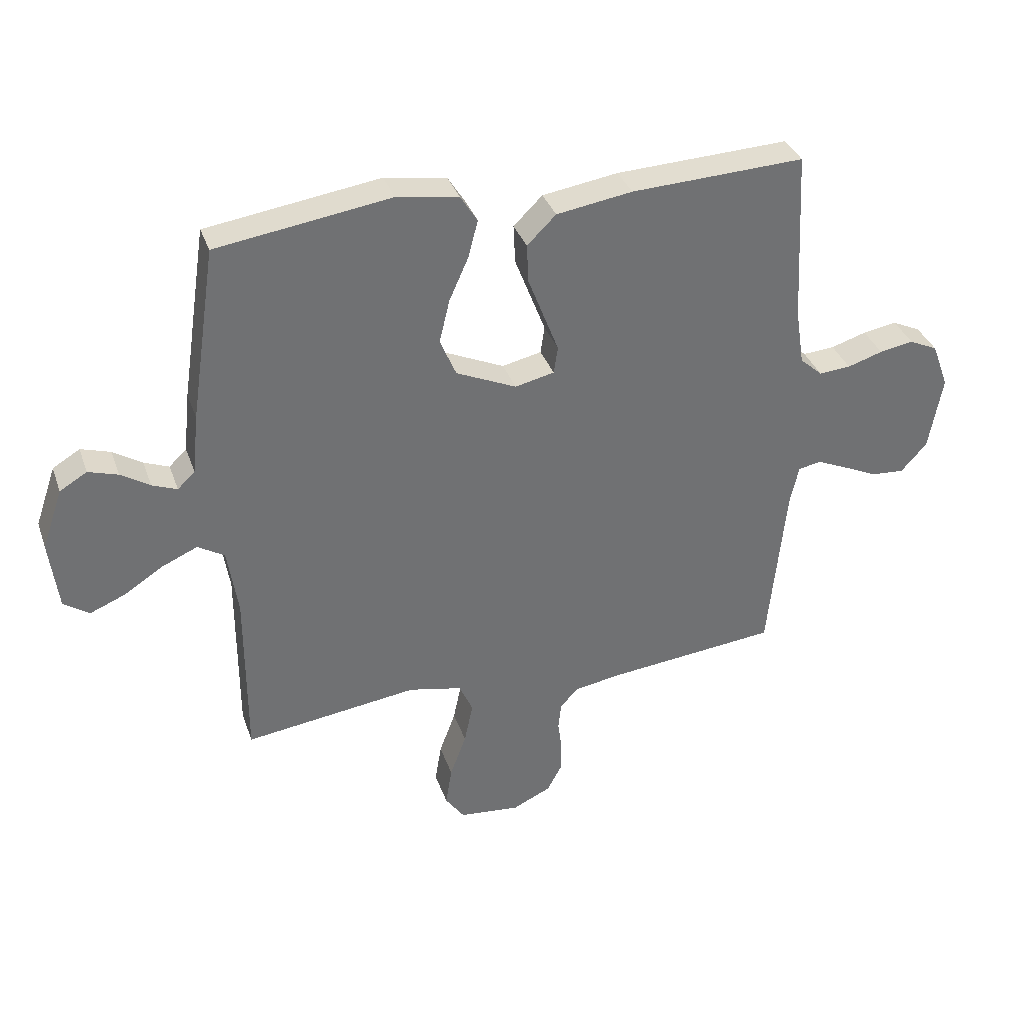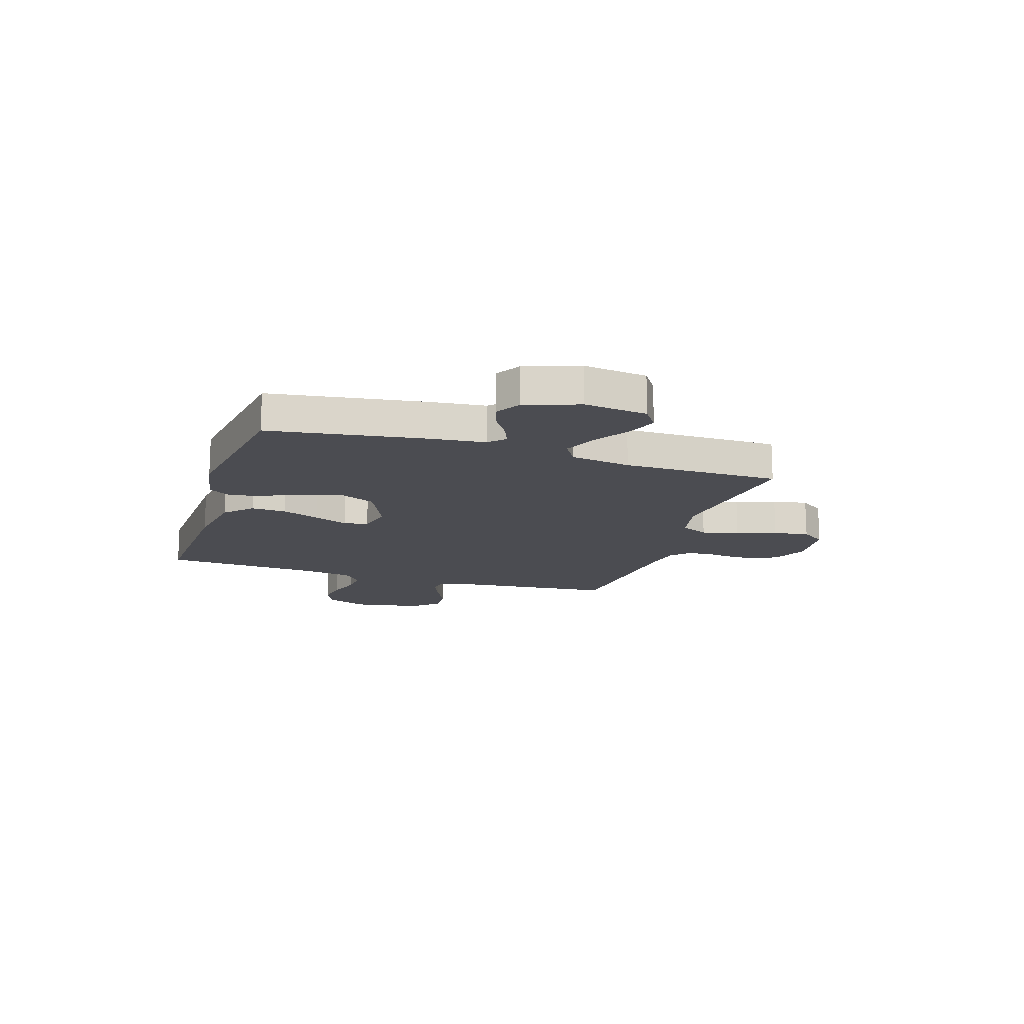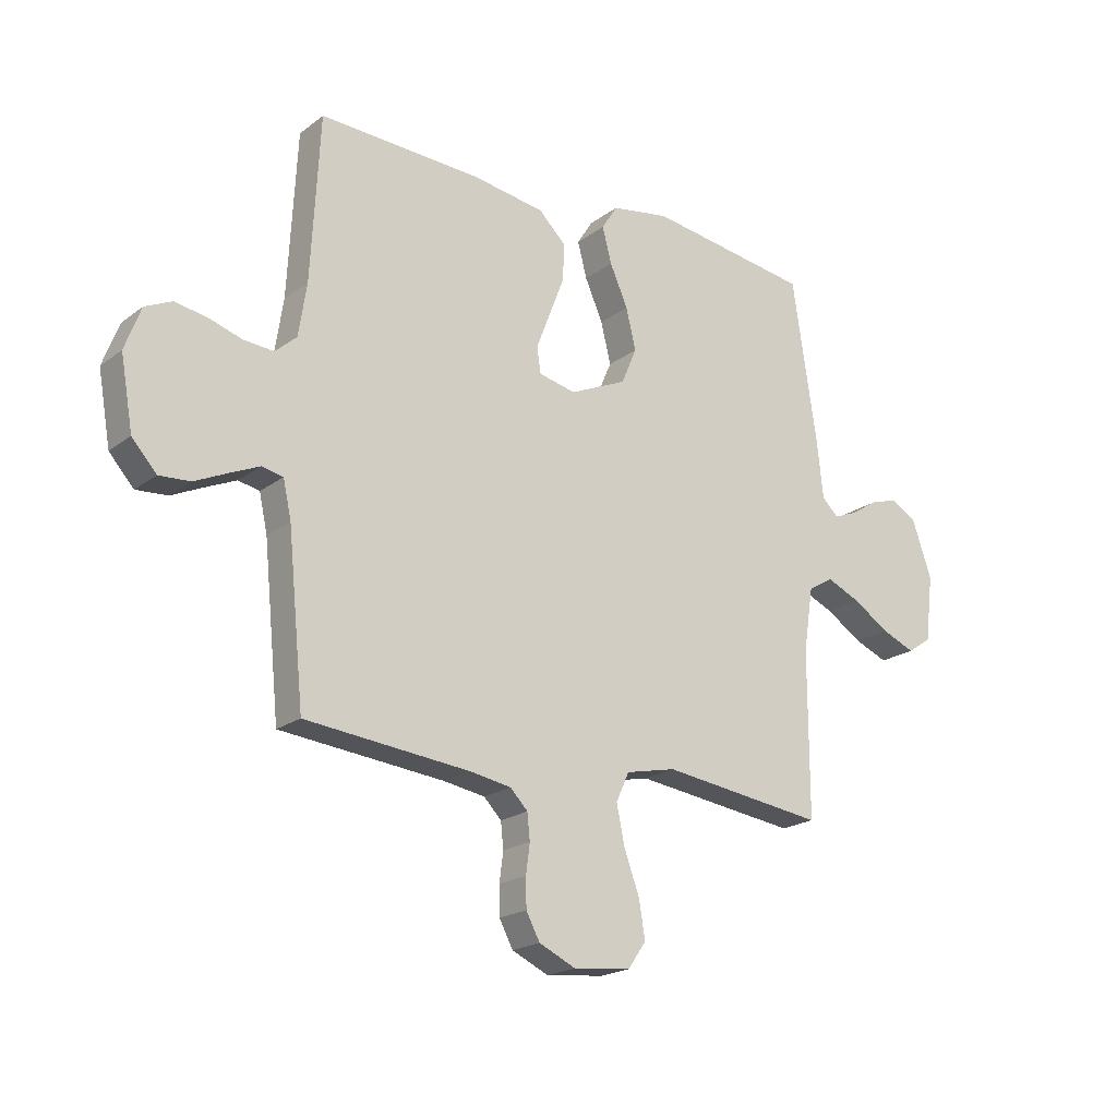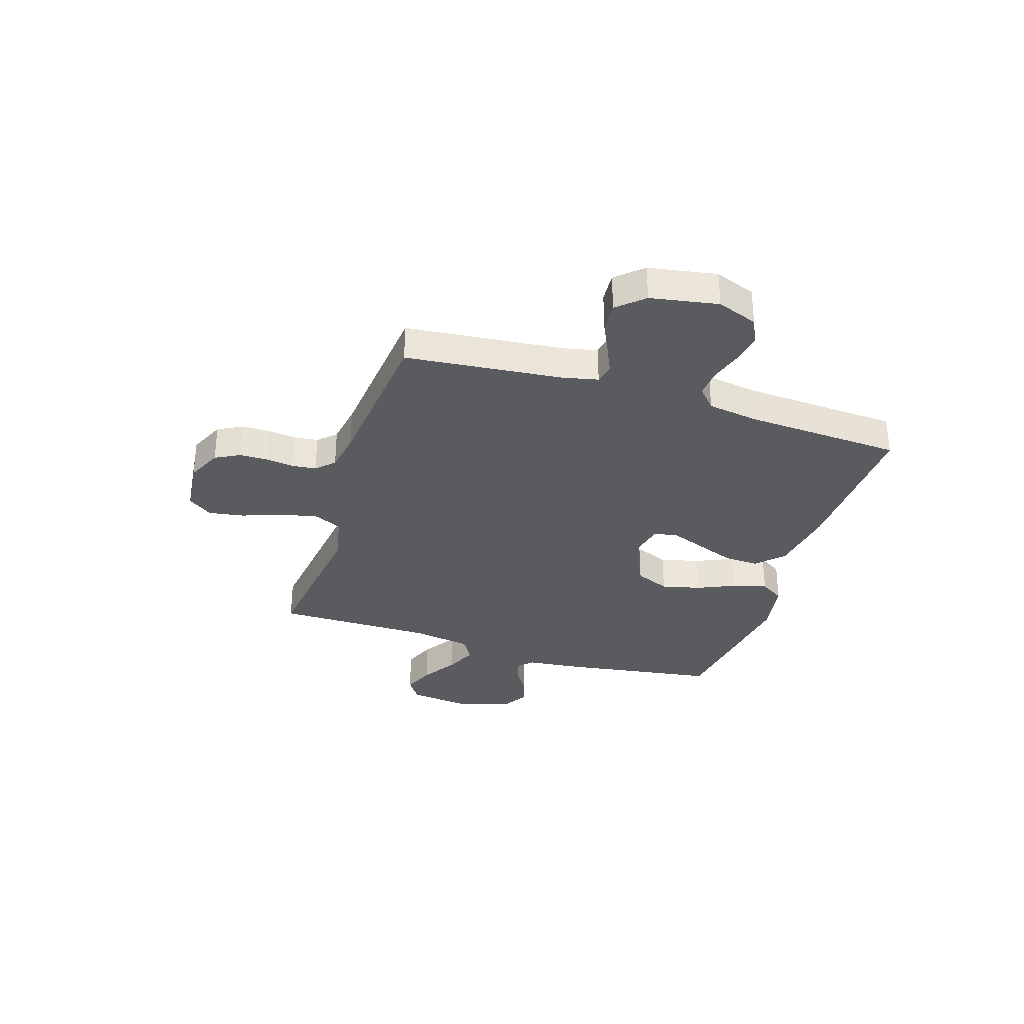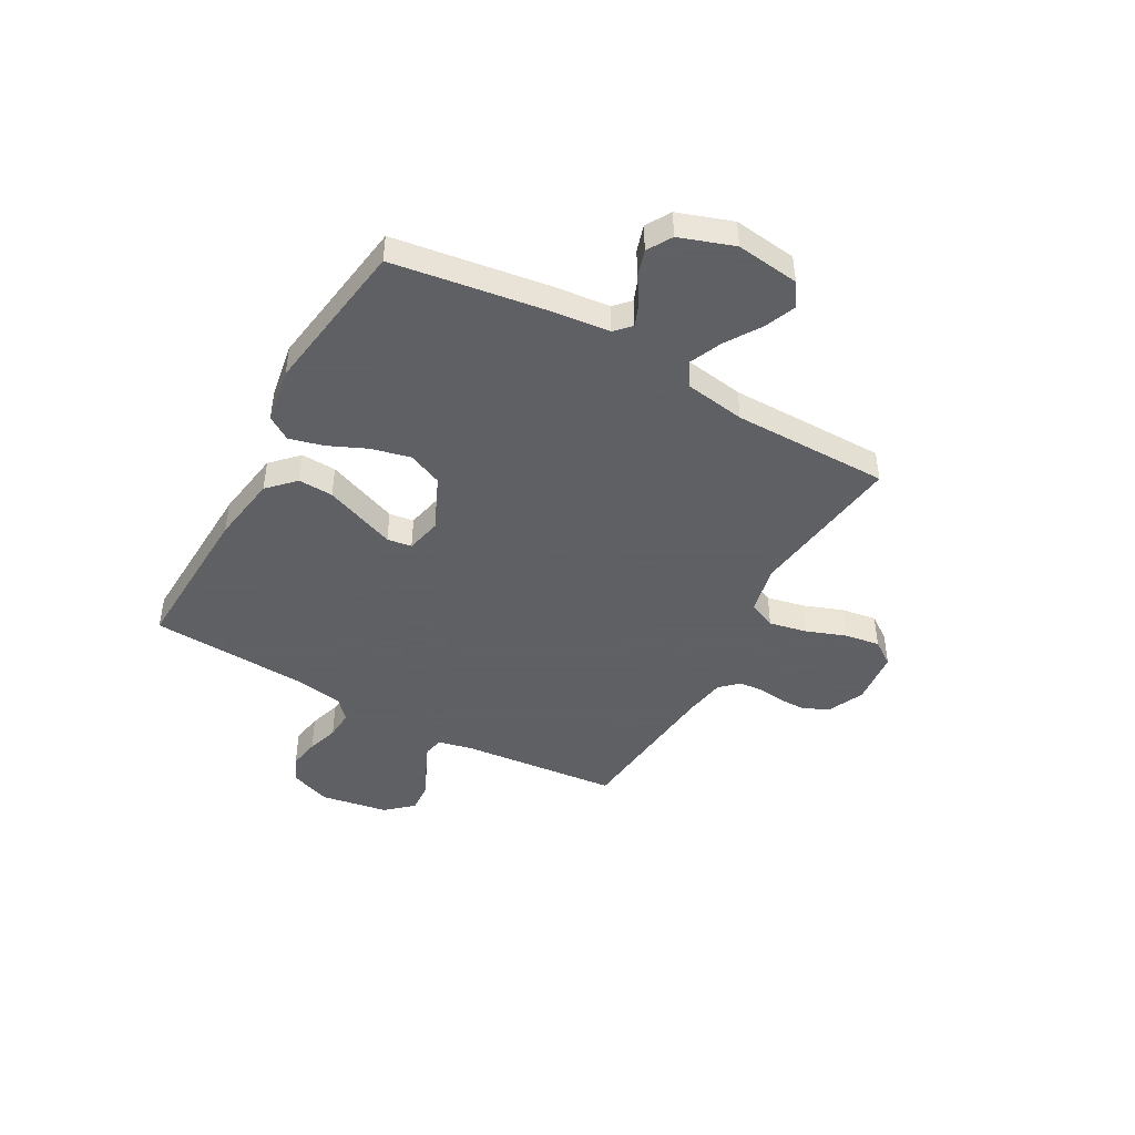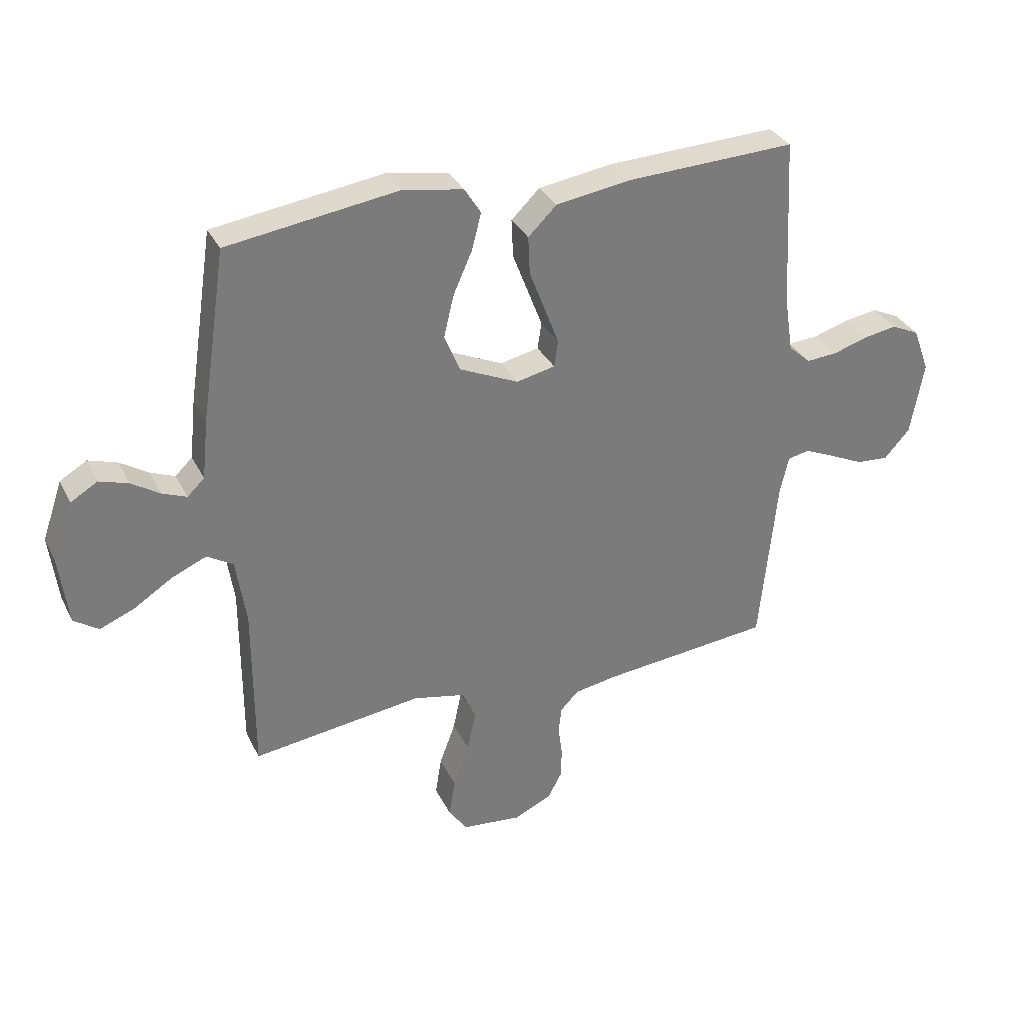
<metadata>
{"format":"obj","ext":"obj","renderer":"f3d","projection":"perspective","resolution":1024,"background":"white","views":[{"elev":35.3,"azim":161.9,"up":"+Z"},{"elev":-15.4,"azim":72.2,"up":"+Y"},{"elev":-20.2,"azim":-36.8,"up":"+Z"},{"elev":-32.9,"azim":-107.6,"up":"+Y"},{"elev":-45.3,"azim":60.8,"up":"+Y"},{"elev":32.7,"azim":156.8,"up":"+Z"}]}
</metadata>
<code>
v 0.5 0.07 -0.5
v 0.2 0.07 -0.461
v 0.108 0.07 -0.481
v 0.084 0.07 -0.534
v 0.099 0.07 -0.606
v 0.127 0.07 -0.682
v 0.138 0.07 -0.75
v 0.105 0.07 -0.797
v 0 0.07 -0.808
v -0.067 0.07 -0.777
v -0.092 0.07 -0.73
v -0.093 0.07 -0.677
v -0.086 0.07 -0.623
v -0.091 0.07 -0.576
v -0.123 0.07 -0.543
v -0.2 0.07 -0.53
v -0.5 0.07 -0.5
v -0.53 0.07 -0.2
v -0.545 0.07 -0.132
v -0.584 0.07 -0.124
v -0.638 0.07 -0.148
v -0.698 0.07 -0.176
v -0.755 0.07 -0.18
v -0.8 0.07 -0.13
v -0.823 0.07 0
v -0.794 0.07 0.078
v -0.745 0.07 0.101
v -0.686 0.07 0.091
v -0.625 0.07 0.072
v -0.57 0.07 0.068
v -0.531 0.07 0.103
v -0.516 0.07 0.2
v -0.5 0.07 0.5
v -0.2 0.07 0.488
v -0.069 0.07 0.468
v -0.019 0.07 0.419
v -0.022 0.07 0.352
v -0.05 0.07 0.279
v -0.075 0.07 0.214
v -0.068 0.07 0.167
v 0 0.07 0.152
v 0.104 0.07 0.199
v 0.132 0.07 0.265
v 0.114 0.07 0.34
v 0.081 0.07 0.414
v 0.064 0.07 0.479
v 0.093 0.07 0.525
v 0.2 0.07 0.543
v 0.5 0.07 0.5
v 0.545 0.07 0.2
v 0.556 0.07 0.096
v 0.586 0.07 0.067
v 0.629 0.07 0.084
v 0.679 0.07 0.116
v 0.73 0.07 0.132
v 0.777 0.07 0.104
v 0.813 0.07 0
v 0.798 0.07 -0.121
v 0.754 0.07 -0.151
v 0.693 0.07 -0.126
v 0.626 0.07 -0.083
v 0.564 0.07 -0.056
v 0.518 0.07 -0.084
v 0.5 0.07 -0.2
v 0.5 0 -0.5
v 0.2 0 -0.461
v 0.108 0 -0.481
v 0.084 0 -0.534
v 0.099 0 -0.606
v 0.127 0 -0.682
v 0.138 0 -0.75
v 0.105 0 -0.797
v 0 0 -0.808
v -0.067 0 -0.777
v -0.092 0 -0.73
v -0.093 0 -0.677
v -0.086 0 -0.623
v -0.091 0 -0.576
v -0.123 0 -0.543
v -0.2 0 -0.53
v -0.5 0 -0.5
v -0.53 0 -0.2
v -0.545 0 -0.132
v -0.584 0 -0.124
v -0.638 0 -0.148
v -0.698 0 -0.176
v -0.755 0 -0.18
v -0.8 0 -0.13
v -0.823 0 0
v -0.794 0 0.078
v -0.745 0 0.101
v -0.686 0 0.091
v -0.625 0 0.072
v -0.57 0 0.068
v -0.531 0 0.103
v -0.516 0 0.2
v -0.5 0 0.5
v -0.2 0 0.488
v -0.069 0 0.468
v -0.019 0 0.419
v -0.022 0 0.352
v -0.05 0 0.279
v -0.075 0 0.214
v -0.068 0 0.167
v 0 0 0.152
v 0.104 0 0.199
v 0.132 0 0.265
v 0.114 0 0.34
v 0.081 0 0.414
v 0.064 0 0.479
v 0.093 0 0.525
v 0.2 0 0.543
v 0.5 0 0.5
v 0.545 0 0.2
v 0.556 0 0.096
v 0.586 0 0.067
v 0.629 0 0.084
v 0.679 0 0.116
v 0.73 0 0.132
v 0.777 0 0.104
v 0.813 0 0
v 0.798 0 -0.121
v 0.754 0 -0.151
v 0.693 0 -0.126
v 0.626 0 -0.083
v 0.564 0 -0.056
v 0.518 0 -0.084
v 0.5 0 -0.2
f 59 60 61
f 58 59 61
f 57 58 61
f 56 57 61
f 55 56 61
f 54 55 61
f 53 54 61
f 52 53 61 62
f 51 52 62 63
f 50 51 63
f 49 50 63
f 48 49 63
f 47 48 63
f 46 47 63
f 45 46 63
f 44 45 63
f 37 38 39
f 36 37 39
f 35 36 39
f 34 35 39
f 33 34 39
f 32 33 39
f 31 32 39 40
f 30 31 40 41
f 27 28 29
f 26 27 29
f 25 26 29
f 24 25 29
f 23 24 29
f 22 23 29
f 21 22 29
f 20 21 29 30
f 19 20 30 41
f 16 17 18
f 19 41 42
f 18 19 42
f 16 18 42
f 15 16 42
f 11 12 13
f 10 11 13
f 9 10 13
f 8 9 13
f 7 8 13
f 6 7 13
f 5 6 13
f 4 5 13 14
f 15 42 43
f 14 15 43
f 4 14 43
f 3 4 43
f 43 44 63 64
f 2 3 43 64
f 1 2 64
f 125 124 123
f 125 123 122
f 125 122 121
f 125 121 120
f 125 120 119
f 125 119 118
f 125 118 117
f 126 125 117 116
f 127 126 116 115
f 127 115 114
f 127 114 113
f 127 113 112
f 127 112 111
f 127 111 110
f 127 110 109
f 127 109 108
f 103 102 101
f 103 101 100
f 103 100 99
f 103 99 98
f 103 98 97
f 103 97 96
f 104 103 96 95
f 105 104 95 94
f 93 92 91
f 93 91 90
f 93 90 89
f 93 89 88
f 93 88 87
f 93 87 86
f 93 86 85
f 94 93 85 84
f 105 94 84 83
f 82 81 80
f 106 105 83
f 106 83 82
f 106 82 80
f 106 80 79
f 77 76 75
f 77 75 74
f 77 74 73
f 77 73 72
f 77 72 71
f 77 71 70
f 77 70 69
f 78 77 69 68
f 107 106 79
f 107 79 78
f 107 78 68
f 107 68 67
f 128 127 108 107
f 128 107 67 66
f 128 66 65
f 1 65 66 2
f 2 66 67 3
f 3 67 68 4
f 4 68 69 5
f 5 69 70 6
f 6 70 71 7
f 7 71 72 8
f 8 72 73 9
f 9 73 74 10
f 10 74 75 11
f 11 75 76 12
f 12 76 77 13
f 13 77 78 14
f 14 78 79 15
f 15 79 80 16
f 16 80 81 17
f 17 81 82 18
f 18 82 83 19
f 19 83 84 20
f 20 84 85 21
f 21 85 86 22
f 22 86 87 23
f 23 87 88 24
f 24 88 89 25
f 25 89 90 26
f 26 90 91 27
f 27 91 92 28
f 28 92 93 29
f 29 93 94 30
f 30 94 95 31
f 31 95 96 32
f 32 96 97 33
f 33 97 98 34
f 34 98 99 35
f 35 99 100 36
f 36 100 101 37
f 37 101 102 38
f 38 102 103 39
f 39 103 104 40
f 40 104 105 41
f 41 105 106 42
f 42 106 107 43
f 43 107 108 44
f 44 108 109 45
f 45 109 110 46
f 46 110 111 47
f 47 111 112 48
f 48 112 113 49
f 49 113 114 50
f 50 114 115 51
f 51 115 116 52
f 52 116 117 53
f 53 117 118 54
f 54 118 119 55
f 55 119 120 56
f 56 120 121 57
f 57 121 122 58
f 58 122 123 59
f 59 123 124 60
f 60 124 125 61
f 61 125 126 62
f 62 126 127 63
f 63 127 128 64
f 64 128 65 1

</code>
